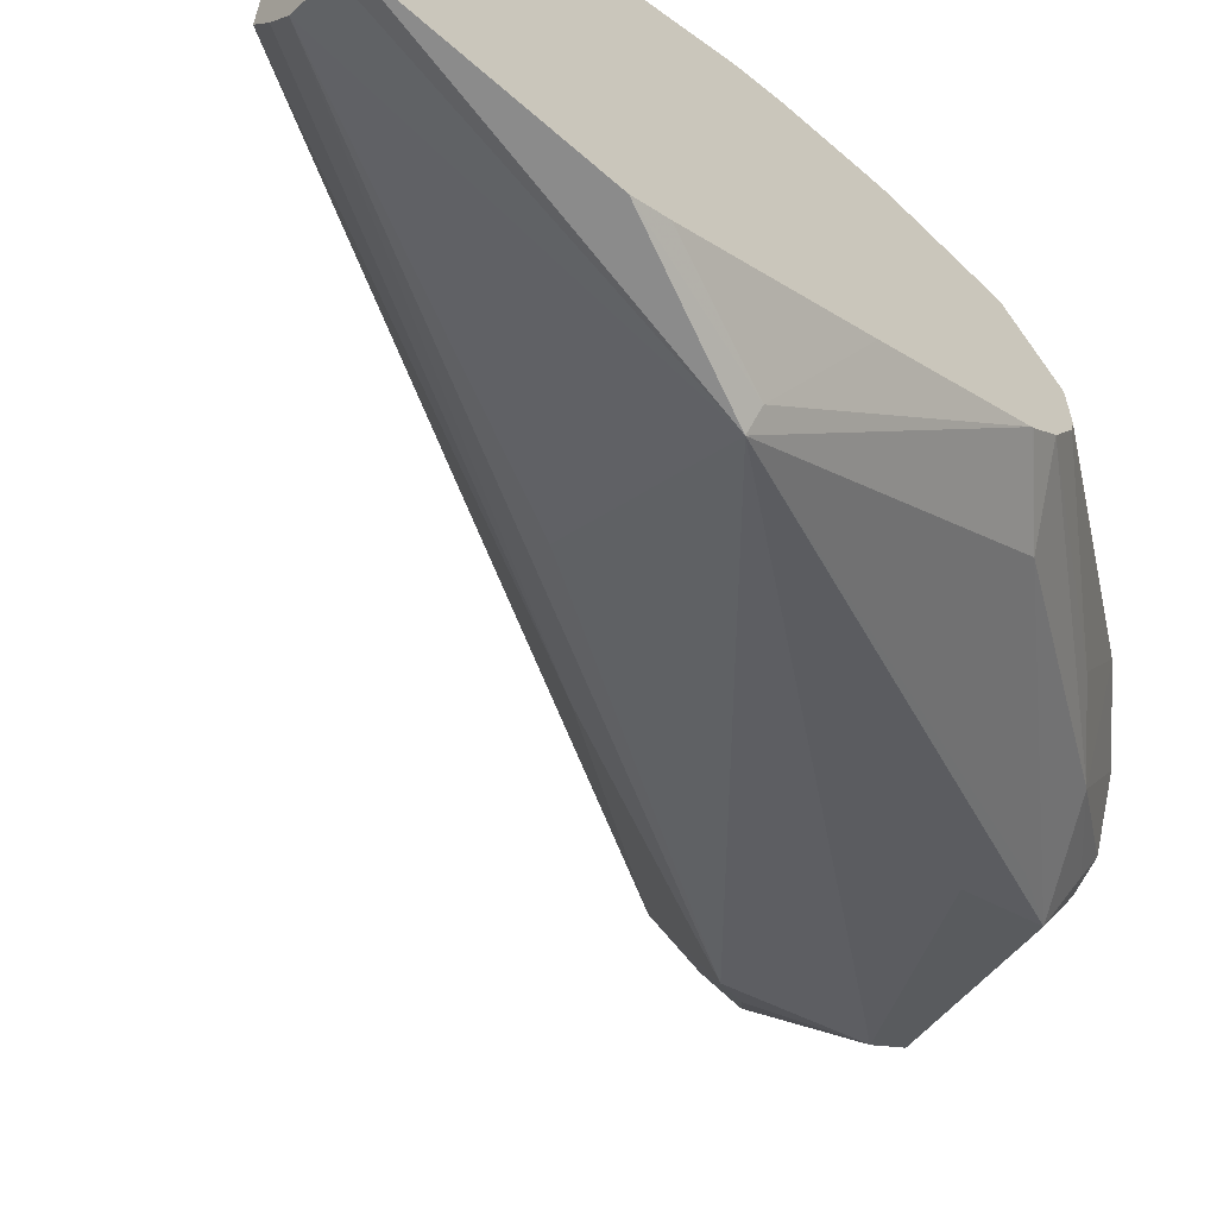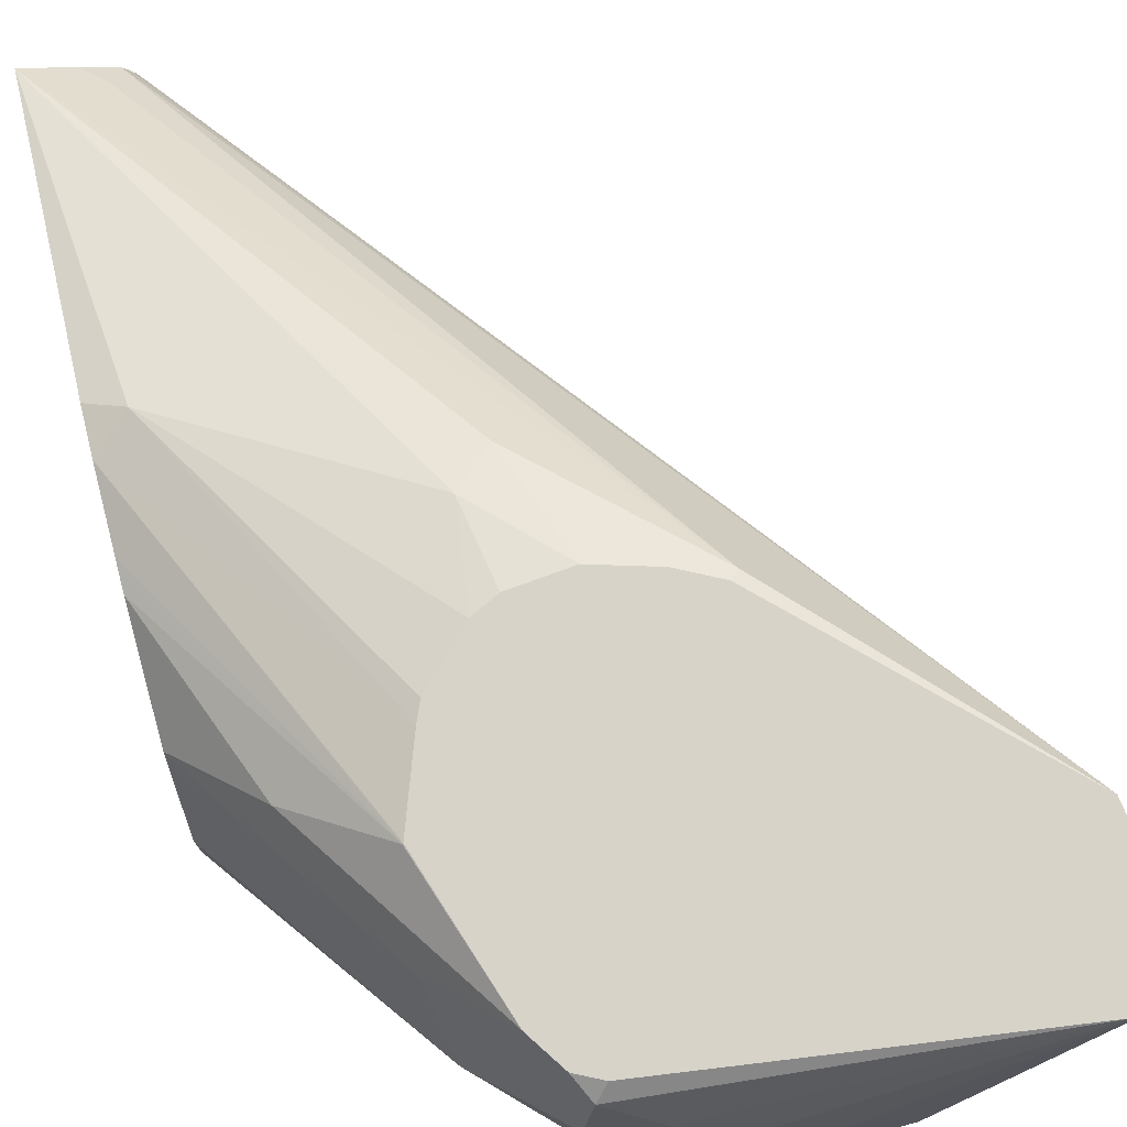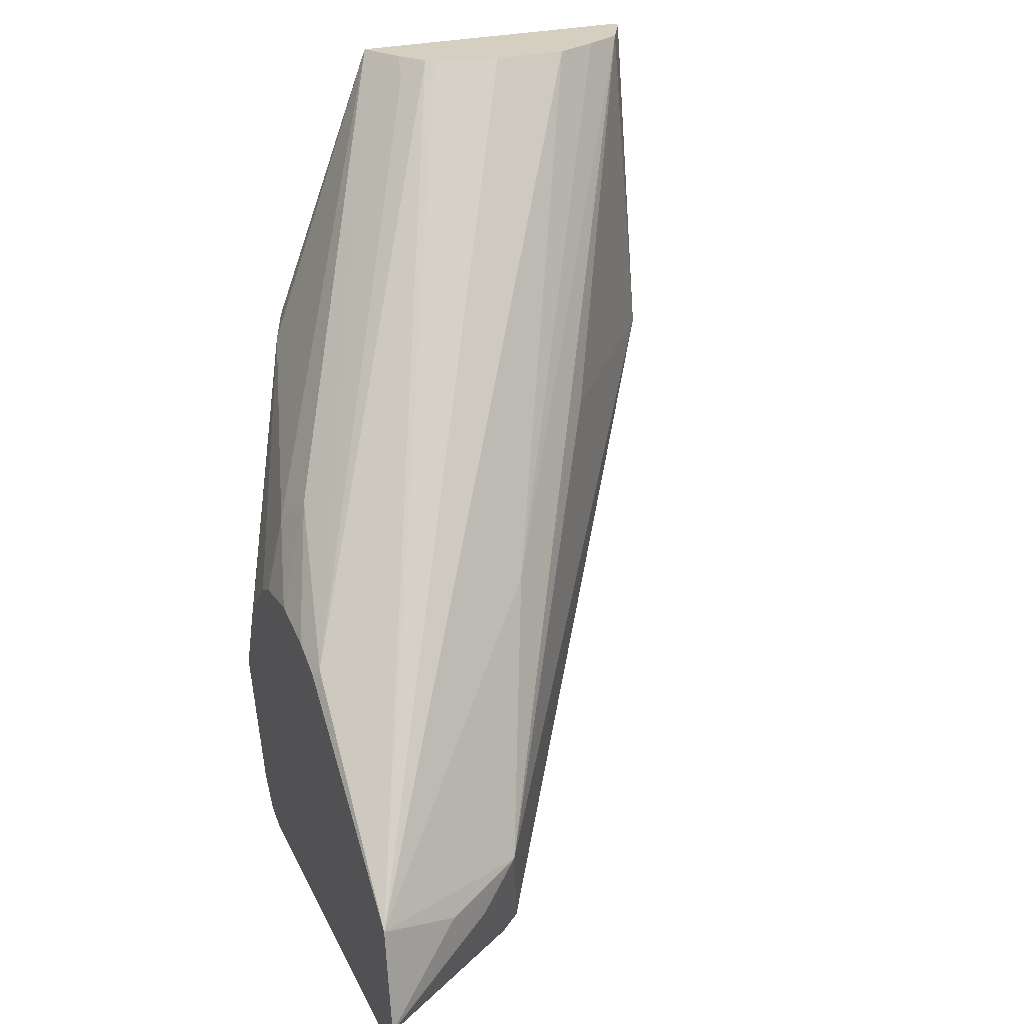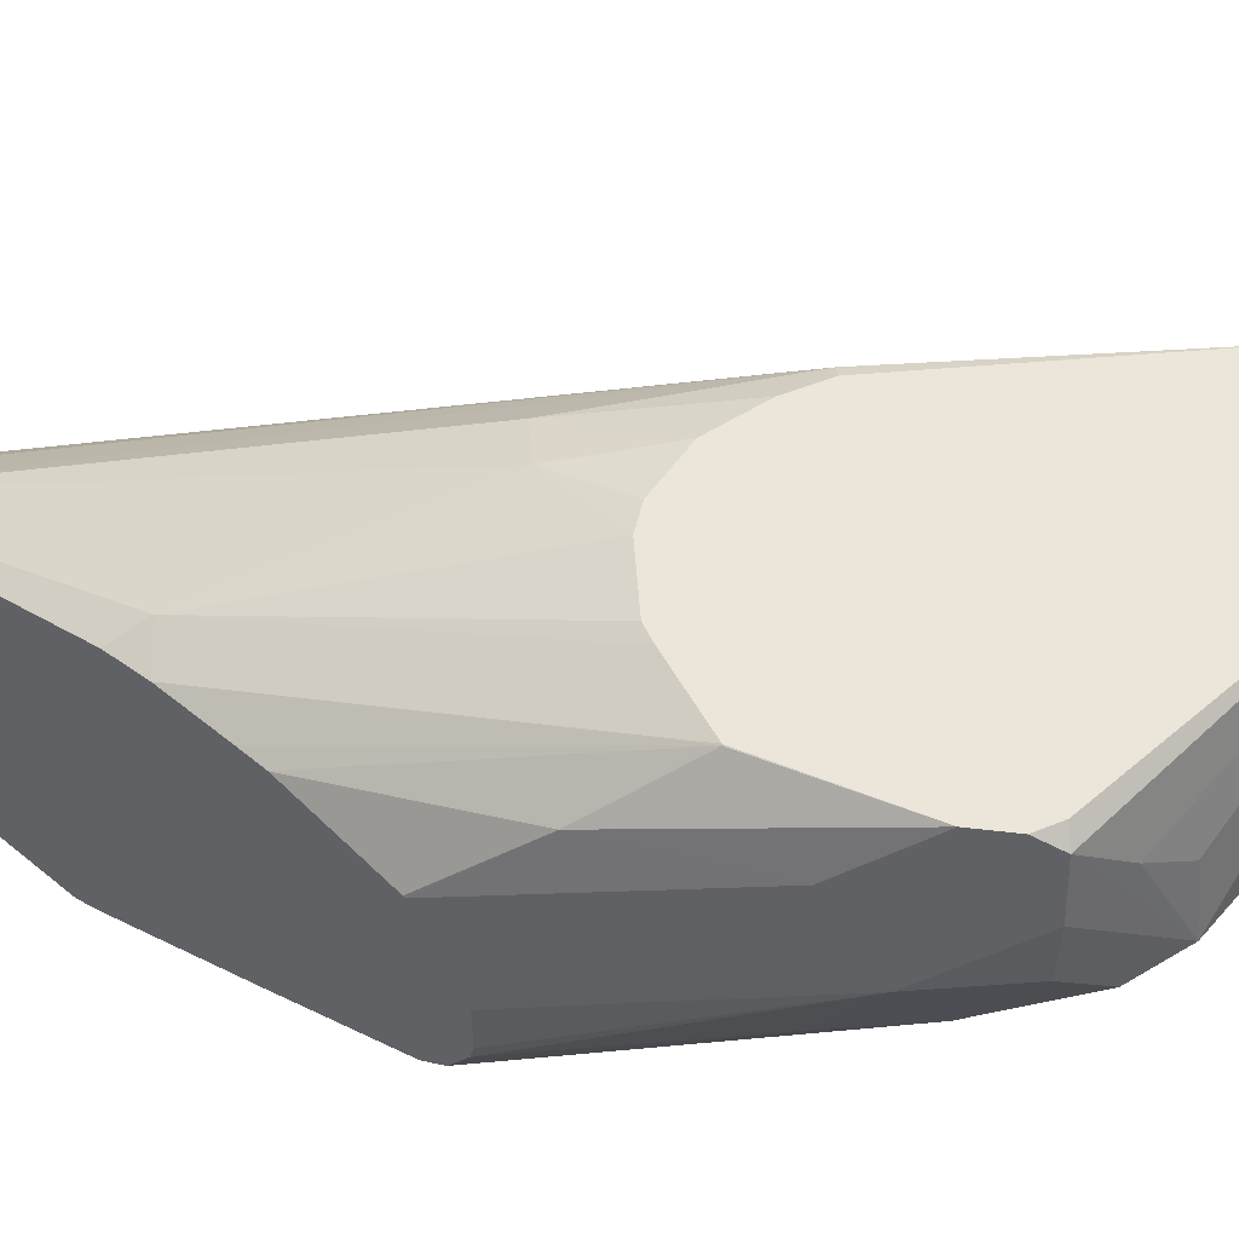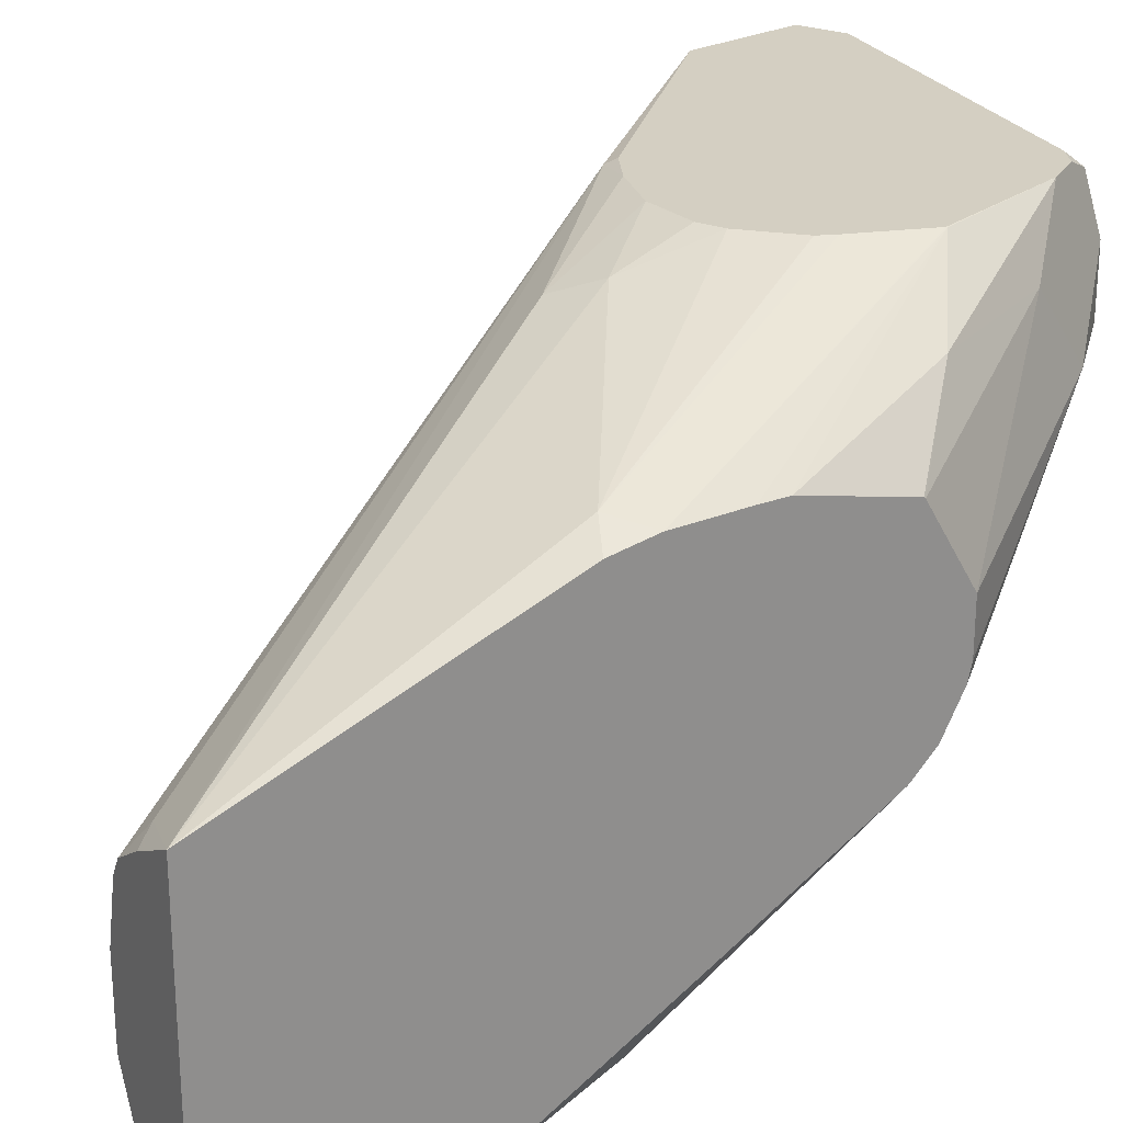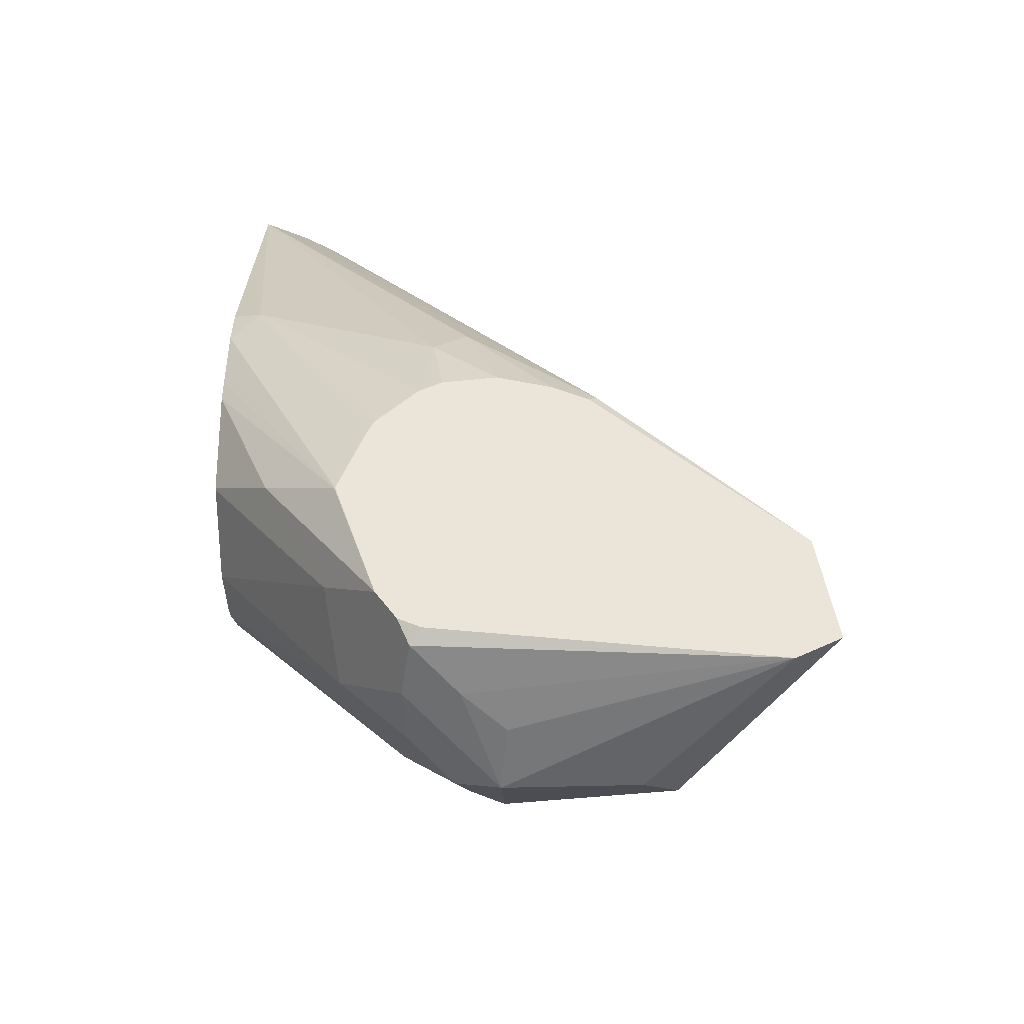
<metadata>
{"format":"obj","ext":"obj","renderer":"f3d","projection":"perspective","resolution":1024,"background":"white","views":[{"elev":-63.0,"azim":48.4,"up":"+Y"},{"elev":76.4,"azim":165.5,"up":"+Y"},{"elev":25.9,"azim":-113.7,"up":"+Z"},{"elev":56.6,"azim":130.7,"up":"+Y"},{"elev":25.5,"azim":58.6,"up":"+Y"},{"elev":-43.1,"azim":-178.0,"up":"+Z"}]}
</metadata>
<code>
v -0.01729 -0.05184 0.3974
v -0.05307 -0.02871 0.3242
v -0.05491 -0.02871 0.3285
v -0.04627 -0.02871 0.3055
v -0.008893 -0.05394 0.3901
v -0.008893 -0.05603 0.4016
v -0.008893 -0.0859 0.4805
v -0.06913 -0.03456 0.3629
v -0.07777 -0.03888 0.3715
v -0.1123 -0.03024 0.337
v -0.1007 -0.02871 0.3398
v -0.1103 -0.02871 0.3349
v -0.0864 -0.02871 0.344
v -0.0722 -0.02871 0.3427
v -0.06606 -0.02871 0.3396
v -0.06327 -0.02871 0.2623
v -0.0577 -0.02871 0.2706
v -0.04608 -0.06335 0.2707
v -0.0432 -0.0432 0.2851
v -0.02593 -0.0432 0.3197
v -0.008893 -0.06073 0.3364
v -0.008893 -0.06035 0.3368
v -0.008893 -0.05352 0.3645
v -0.04608 -0.0288 0.3053
v -0.008893 -0.05352 0.3717
v -0.008893 -0.1687 0.4805
v -0.03457 -0.1382 0.4805
v -0.02304 -0.1613 0.4805
v -0.01213 -0.1676 0.4805
v -0.02592 -0.1685 0.3888
v -0.07488 -0.1267 0.3859
v -0.144 -0.07487 0.2822
v -0.1094 -0.09216 0.3514
v -0.1628 -0.02871 0.2837
v -0.02897 -0.1504 0.4805
v -0.03457 -0.1176 0.4805
v -0.03107 -0.1019 0.4805
v -0.02858 -0.09736 0.4805
v -0.02997 -0.09972 0.4805
v -0.02592 -0.09072 0.4752
v -0.02062 -0.09205 0.4805
v -0.1671 -0.02871 0.2535
v -0.1555 -0.05184 0.2765
v -0.1497 -0.06335 0.2707
v -0.1325 -0.08063 0.2535
v -0.1671 -0.02871 0.2533
v -0.1296 -0.07775 0.2463
v -0.1558 -0.02871 0.2476
v -0.121 -0.06911 0.2419
v -0.1555 -0.02871 0.2476
v -0.06922 -0.02871 0.2593
v -0.06625 -0.03168 0.2563
v -0.07777 -0.0432 0.2506
v -0.08855 -0.05184 0.2463
v -0.0864 -0.06911 0.2419
v -0.08639 -0.09216 0.2535
v -0.1225 -0.08562 0.2584
v -0.08639 -0.1037 0.2765
v -0.07776 -0.09936 0.2678
v -0.02592 -0.1166 0.3197
v -0.008893 -0.117 0.3372
v -0.008893 -0.1166 0.3367
v -0.008893 -0.1103 0.3304
v -0.06048 -0.09072 0.2678
v -0.07777 -0.08207 0.2506
v -0.07489 -0.07487 0.2477
v -0.06337 -0.06335 0.2535
v -0.06337 -0.04608 0.2535
v -0.04321 -0.09072 0.2851
v -0.008893 -0.09973 0.3249
v -0.008893 -0.09529 0.3239
v -0.008893 -0.08195 0.3239
v -0.008893 -0.1683 0.4275
v -0.008893 -0.164 0.4189
v -0.008893 -0.1388 0.3746
v -0.02161 -0.1641 0.3888
f 60 30 59
f 58 30 57
f 45 30 32
f 58 56 30
f 58 57 56
f 59 30 56
f 60 61 30
f 60 56 64
f 62 63 61
f 62 60 63
f 60 64 63
f 73 26 30
f 45 57 30
f 60 59 56
f 62 61 60
f 47 57 45
f 48 47 46
f 47 49 56
f 65 66 64
f 46 45 44
f 46 47 45
f 48 49 47
f 48 50 49
f 48 46 50
f 46 42 50
f 46 44 42
f 50 42 51
f 50 51 52
f 50 52 53
f 50 53 54
f 50 54 55
f 50 55 49
f 49 55 56
f 47 56 57
f 65 56 66
f 75 74 76
f 67 66 55
f 71 22 61
f 21 22 71
f 72 21 71
f 72 19 21
f 72 18 19
f 72 71 18
f 61 22 26
f 73 61 26
f 74 61 73
f 75 61 74
f 75 76 61
f 74 73 76
f 76 73 30
f 76 30 61
f 44 45 32
f 63 71 61
f 66 56 55
f 70 71 63
f 69 18 70
f 67 64 66
f 67 18 64
f 67 68 18
f 67 55 68
f 68 55 52
f 68 52 16
f 68 16 18
f 51 16 52
f 51 42 16
f 16 42 15
f 53 52 55
f 53 55 54
f 69 64 18
f 69 63 64
f 69 70 63
f 70 18 71
f 44 32 42
f 65 64 56
f 43 32 34
f 3 15 1
f 3 4 15
f 4 16 15
f 17 16 4
f 17 18 16
f 17 19 18
f 20 19 17
f 20 21 19
f 20 22 21
f 20 23 22
f 24 23 20
f 24 25 23
f 24 5 25
f 24 4 5
f 24 17 4
f 8 1 15
f 24 20 17
f 14 8 15
f 14 13 8
f 43 42 32
f 2 3 1
f 2 4 3
f 2 5 4
f 2 1 5
f 6 5 1
f 6 7 5
f 6 1 7
f 8 7 1
f 9 7 8
f 9 10 7
f 11 10 9
f 11 12 10
f 11 13 12
f 13 9 8
f 14 15 13
f 25 5 23
f 11 9 13
f 5 7 22
f 38 37 7
f 39 37 38
f 39 34 37
f 39 38 34
f 38 10 34
f 40 10 38
f 40 7 10
f 41 38 7
f 41 40 38
f 12 34 10
f 12 13 34
f 13 15 34
f 34 15 42
f 43 34 42
f 23 5 22
f 37 27 7
f 36 27 37
f 41 7 40
f 36 34 27
f 7 26 22
f 36 37 34
f 27 26 7
f 28 26 27
f 29 26 28
f 29 30 26
f 31 30 28
f 31 32 30
f 29 28 30
f 31 28 32
f 33 32 28
f 33 34 32
f 33 27 34
f 35 27 33
f 35 28 27
f 35 33 28

</code>
